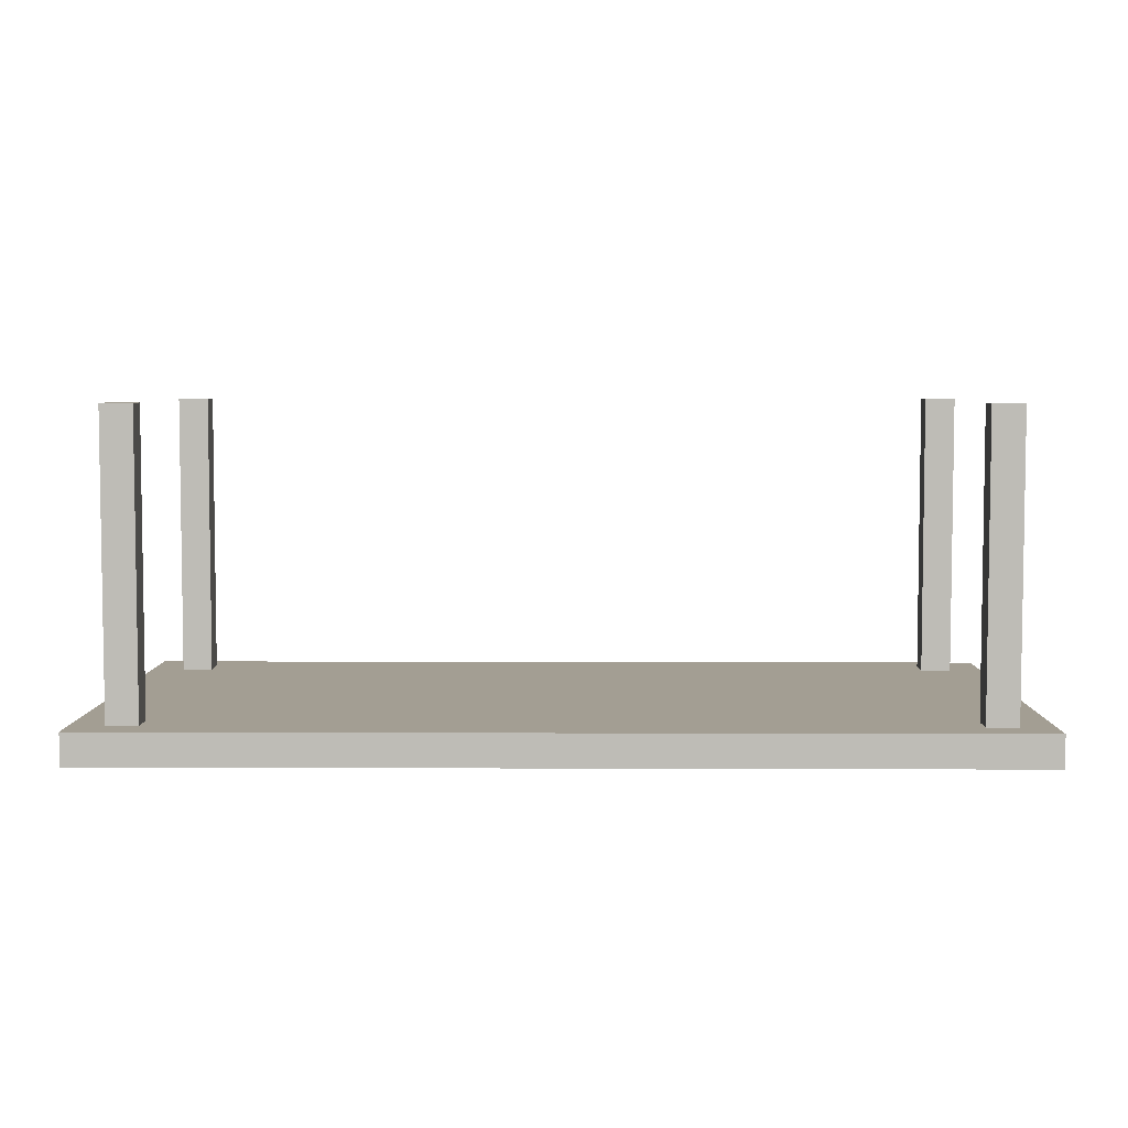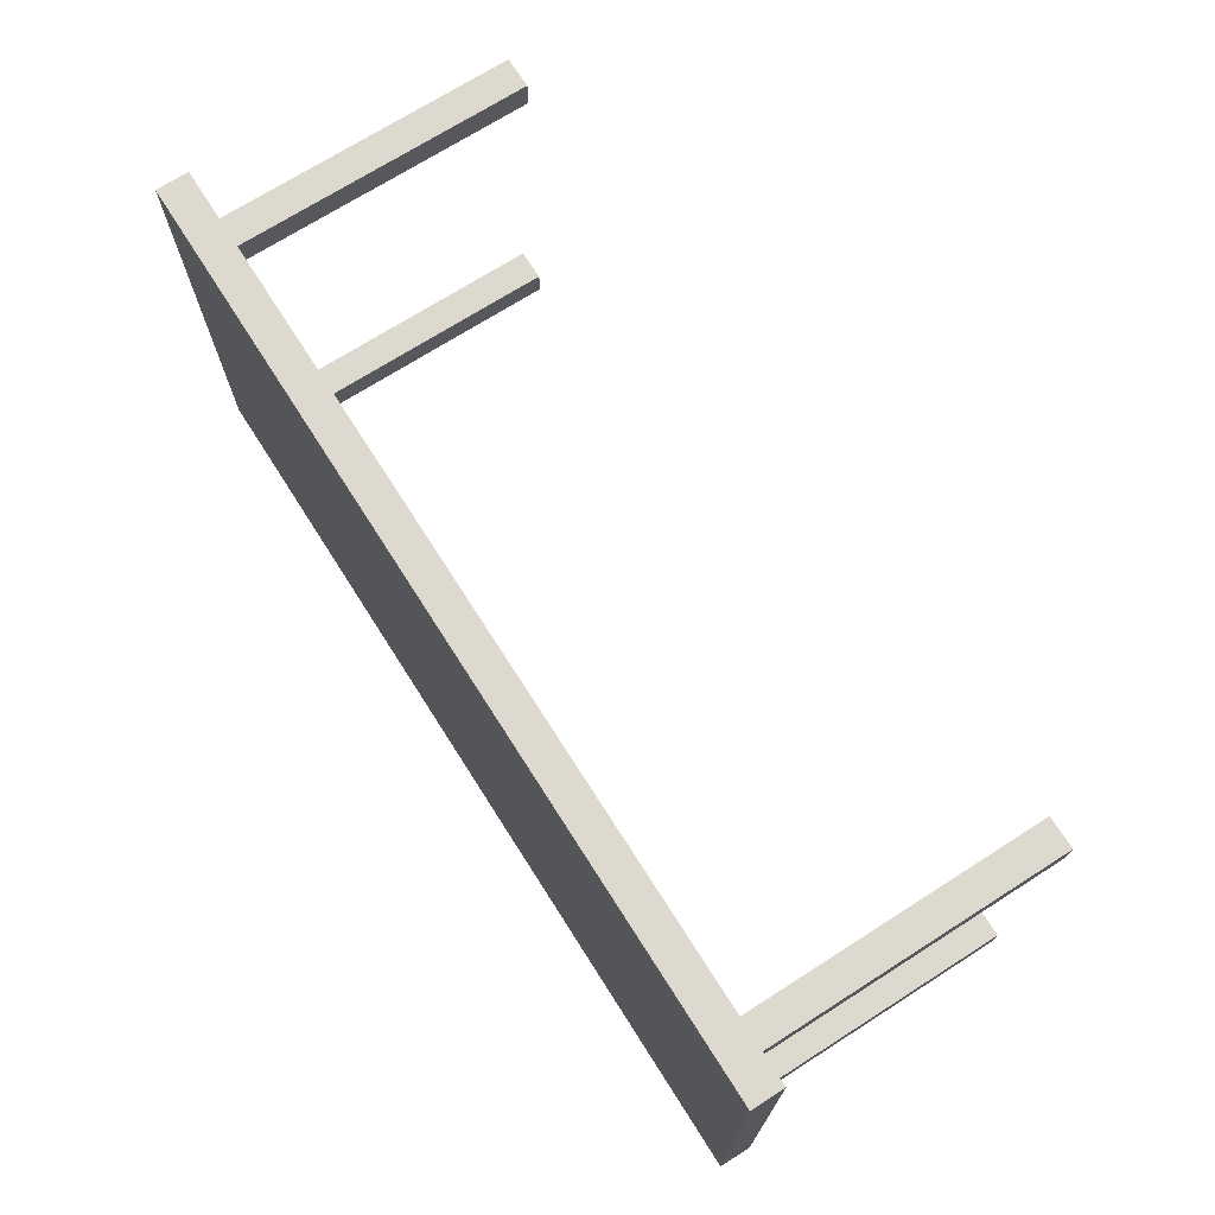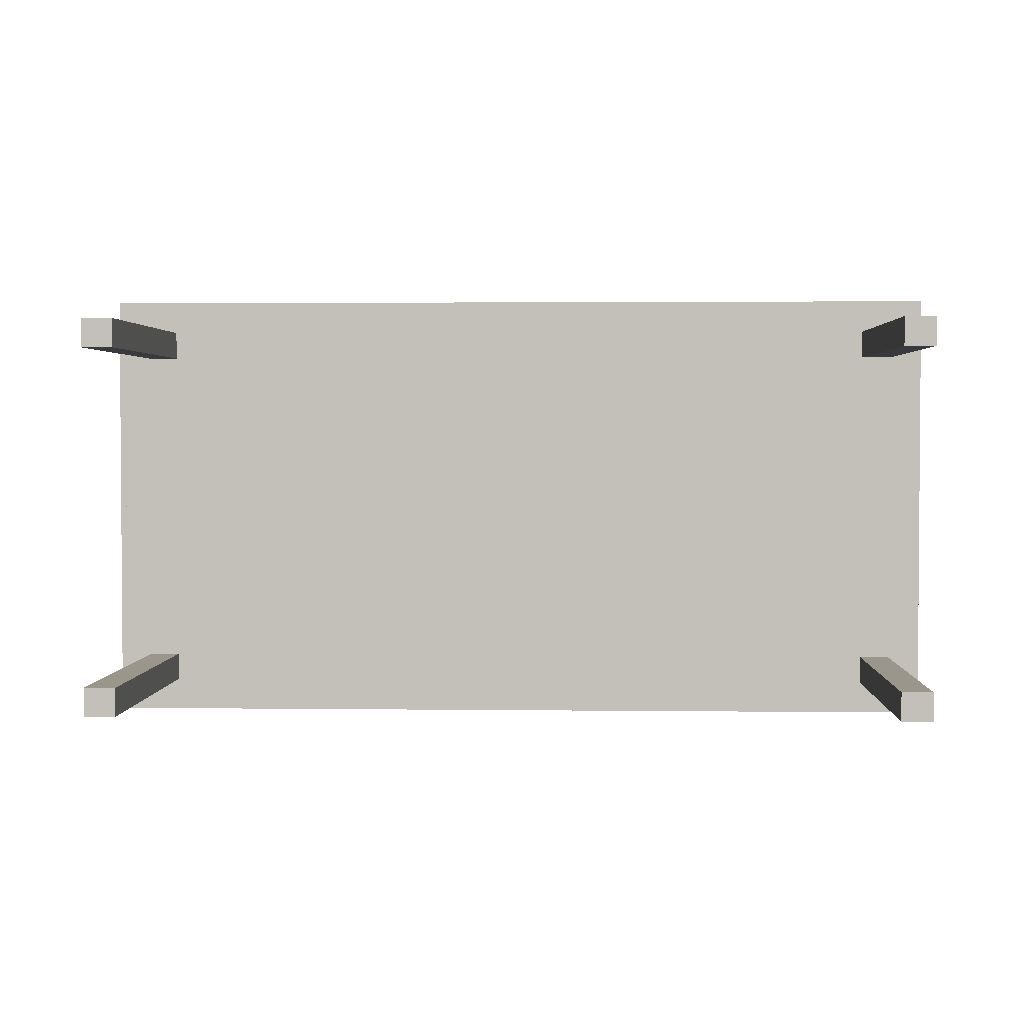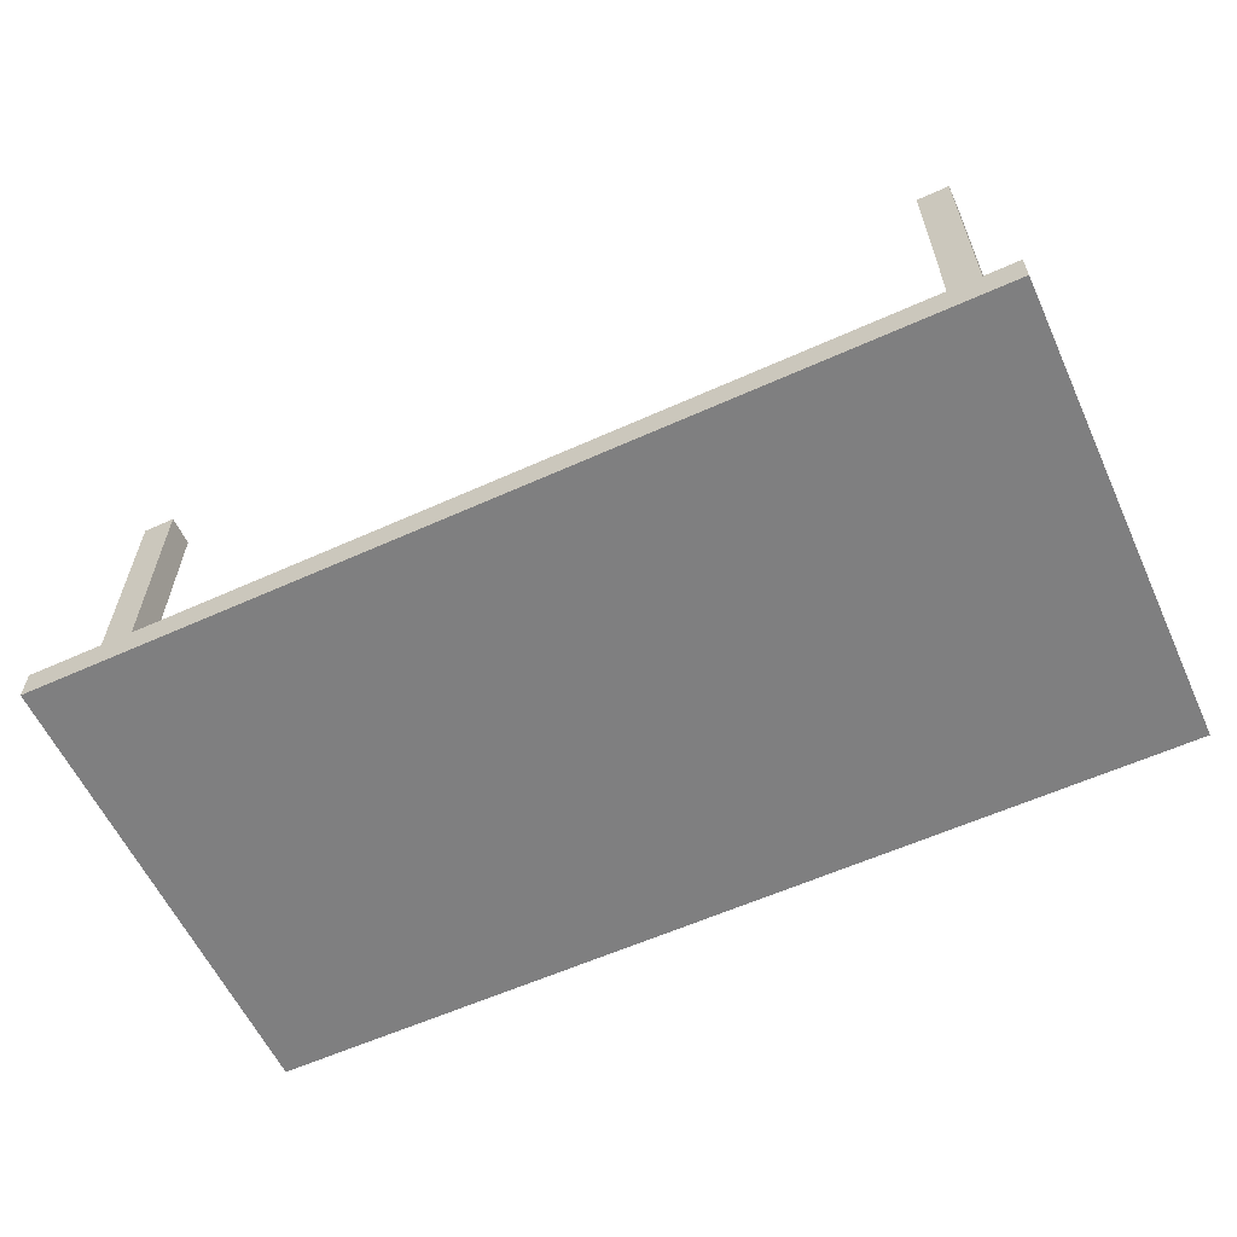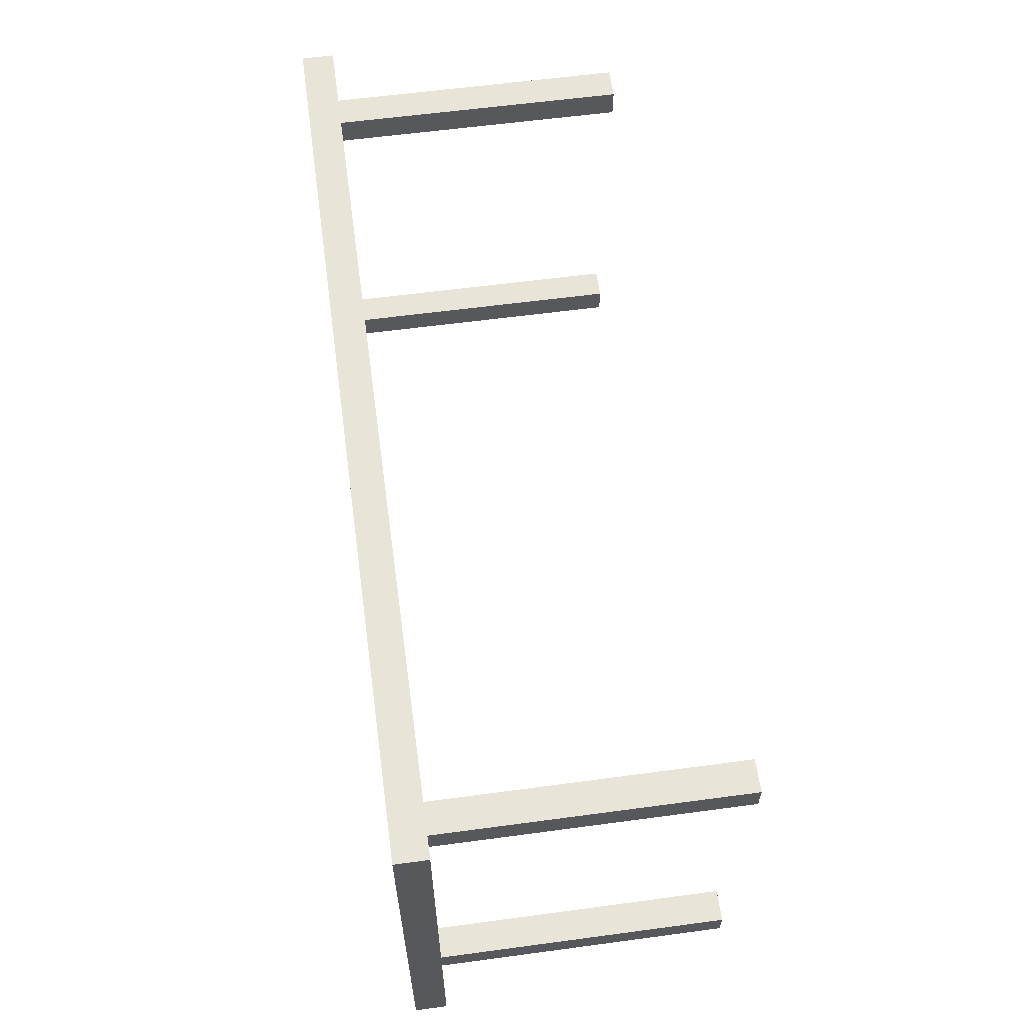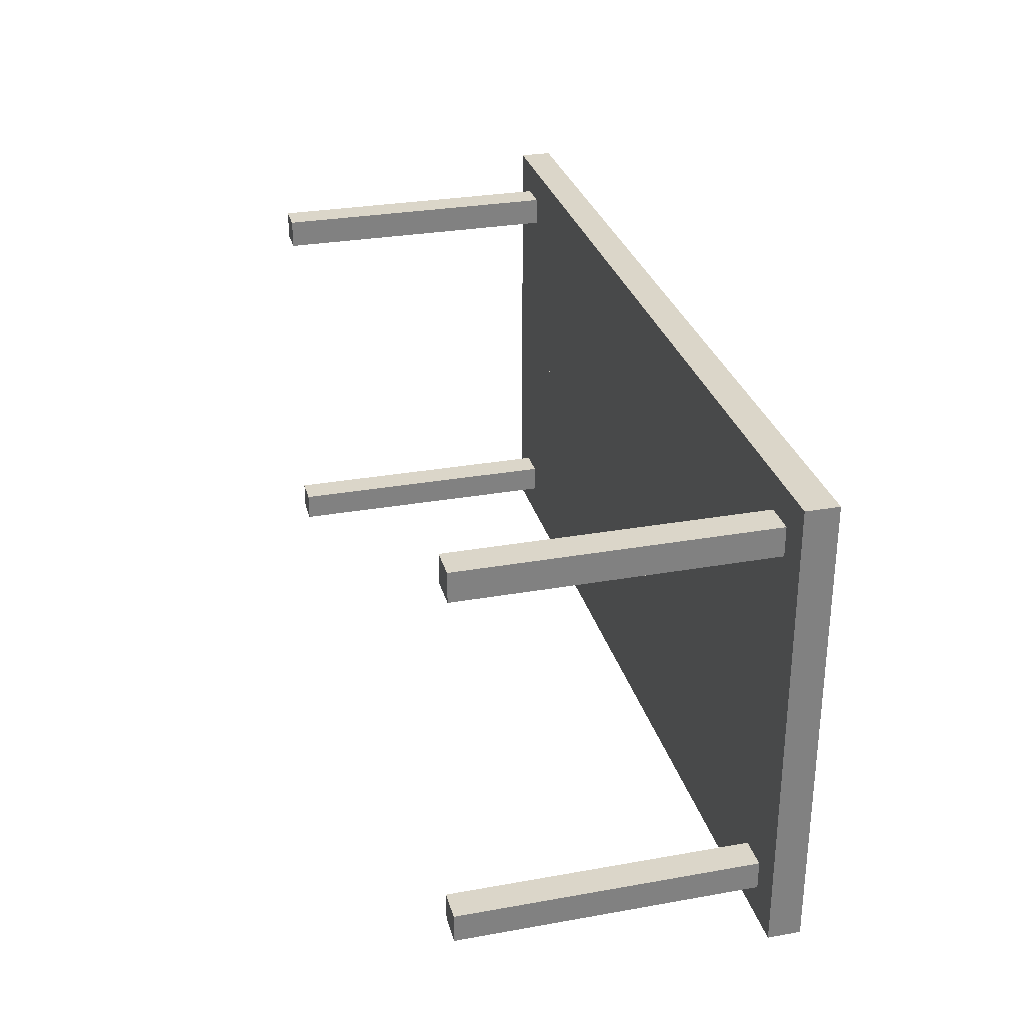
<metadata>
{"format":"obj","ext":"obj","renderer":"f3d","projection":"perspective","resolution":1024,"background":"white","views":[{"elev":5.2,"azim":-179.3,"up":"+Z"},{"elev":71.4,"azim":-122.5,"up":"+Y"},{"elev":2.4,"azim":2.4,"up":"+Y"},{"elev":-59.7,"azim":24.8,"up":"+Z"},{"elev":60.7,"azim":-97.8,"up":"+Y"},{"elev":29.7,"azim":75.4,"up":"+Y"}]}
</metadata>
<code>
o Table_Cube.268
v 5.472 2.796 -3.571
v 5.472 2.796 -3.96
v 5.063 2.796 -3.96
v 5.063 2.796 -3.571
v 5.472 2.388 -3.96
v 5.472 2.388 -3.571
v 5.063 2.388 -3.571
v 5.063 2.388 -3.96
v 4.685 2.796 -3.571
v 4.685 2.796 -3.96
v 4.685 2.388 -3.96
v 4.685 2.388 -3.571
v 5.472 2.039 -3.96
v 5.472 2.039 -3.571
v 5.063 2.039 -3.571
v 5.063 2.039 -3.96
v 4.685 2.039 -3.571
v 4.685 2.039 -3.96
v 5.063 2.388 0
v 4.685 2.388 0
v 5.063 2.039 0
v 4.685 2.039 0
v 0 2.796 -3.571
v 0 2.796 -3.96
v -5.472 2.796 -3.571
v -5.472 2.796 -3.96
v -5.063 2.796 -3.96
v -5.063 2.796 -3.571
v 0 2.388 -3.571
v 0 2.388 -3.96
v -5.472 2.388 -3.96
v -5.472 2.388 -3.571
v -5.063 2.388 -3.571
v -5.063 2.388 -3.96
v -4.685 2.796 -3.571
v -4.685 2.796 -3.96
v -4.685 2.388 -3.96
v -4.685 2.388 -3.571
v 0 2.039 -3.96
v -5.472 2.039 -3.96
v -5.472 2.039 -3.571
v -5.063 2.039 -3.571
v -5.063 2.039 -3.96
v 0 2.039 -3.571
v -4.685 2.039 -3.571
v -4.685 2.039 -3.96
v -5.063 2.388 -0
v -4.685 2.388 -0
v -5.063 2.039 -0
v -4.685 2.039 -0
v 5.472 0 -3.571
v 5.472 -2.796 -3.571
v 5.472 0 -3.96
v 5.472 -2.796 -3.96
v 5.063 0 -3.96
v 5.063 -2.796 -3.96
v 5.063 0 -3.571
v 5.063 -2.796 -3.571
v 5.472 -2.388 -3.96
v 5.472 -2.388 -3.571
v 5.063 -2.388 -3.571
v 5.063 -2.388 -3.96
v 4.685 0 -3.96
v 4.685 -2.796 -3.571
v 4.685 -2.796 -3.96
v 4.685 0 -3.571
v 4.685 -2.388 -3.96
v 4.685 -2.388 -3.571
v 5.472 -2.039 -3.96
v 5.472 -2.039 -3.571
v 5.063 -2.039 -3.571
v 5.063 -2.039 -3.96
v 4.685 -2.039 -3.571
v 4.685 -2.039 -3.96
v 5.063 -2.388 -0
v 4.685 -2.388 -0
v 5.063 -2.039 -0
v 4.685 -2.039 -0
v 0 0 -3.571
v 0 -2.796 -3.571
v 0 0 -3.96
v 0 -2.796 -3.96
v -5.472 0 -3.571
v -5.472 -2.796 -3.571
v -5.472 0 -3.96
v -5.472 -2.796 -3.96
v -5.063 0 -3.96
v -5.063 -2.796 -3.96
v -5.063 0 -3.571
v -5.063 -2.796 -3.571
v 0 -2.388 -3.571
v 0 -2.388 -3.96
v -5.472 -2.388 -3.96
v -5.472 -2.388 -3.571
v -5.063 -2.388 -3.571
v -5.063 -2.388 -3.96
v -4.685 0 -3.96
v -4.685 -2.796 -3.571
v -4.685 -2.796 -3.96
v -4.685 0 -3.571
v -4.685 -2.388 -3.96
v -4.685 -2.388 -3.571
v 0 -2.039 -3.96
v -5.472 -2.039 -3.96
v -5.472 -2.039 -3.571
v -5.063 -2.039 -3.571
v -5.063 -2.039 -3.96
v 0 -2.039 -3.571
v -4.685 -2.039 -3.571
v -4.685 -2.039 -3.96
v -5.063 -2.388 -1e-06
v -4.685 -2.388 -1e-06
v -5.063 -2.039 -1e-06
v -4.685 -2.039 -1e-06
f 8 3 2 5
f 5 2 1 6
f 12 9 23 29
f 10 24 23 9
f 2 3 4 1
f 6 1 4 7
f 11 10 3 8
f 18 11 8 16
f 14 6 7 15
f 17 12 29 44
f 13 5 6 14
f 16 8 5 13
f 17 15 21 22
f 39 30 11 18
f 30 24 10 11
f 3 10 9 4
f 7 4 9 12
f 81 39 18 63
f 57 15 17 66
f 55 16 13 53
f 53 13 14 51
f 66 17 44 79
f 51 14 15 57
f 63 18 16 55
f 21 19 20 22
f 15 7 19 21
f 12 17 22 20
f 7 12 20 19
f 29 30 24 23
f 34 31 26 27
f 31 32 25 26
f 38 29 23 35
f 36 35 23 24
f 26 25 28 27
f 32 33 28 25
f 37 34 27 36
f 46 43 34 37
f 41 42 33 32
f 45 44 29 38
f 40 41 32 31
f 43 40 31 34
f 44 39 30 29
f 45 50 49 42
f 39 46 37 30
f 30 37 36 24
f 27 28 35 36
f 33 38 35 28
f 81 97 46 39
f 89 100 45 42
f 79 81 39 44
f 87 85 40 43
f 85 83 41 40
f 100 79 44 45
f 83 89 42 41
f 97 87 43 46
f 49 50 48 47
f 42 49 47 33
f 38 48 50 45
f 33 47 48 38
f 62 59 54 56
f 59 60 52 54
f 68 91 80 64
f 55 57 51 53
f 65 64 80 82
f 54 52 58 56
f 63 66 57 55
f 60 61 58 52
f 67 62 56 65
f 74 72 62 67
f 70 71 61 60
f 73 108 91 68
f 69 70 60 59
f 72 69 59 62
f 73 78 77 71
f 103 74 67 92
f 92 67 65 82
f 81 79 66 63
f 56 58 64 65
f 61 68 64 58
f 81 63 74 103
f 57 66 73 71
f 55 53 69 72
f 53 51 70 69
f 66 79 108 73
f 51 57 71 70
f 63 55 72 74
f 77 78 76 75
f 71 77 75 61
f 68 76 78 73
f 61 75 76 68
f 91 80 82 92
f 96 88 86 93
f 93 86 84 94
f 102 98 80 91
f 87 85 83 89
f 99 82 80 98
f 86 88 90 84
f 97 87 89 100
f 94 84 90 95
f 101 99 88 96
f 110 101 96 107
f 105 94 95 106
f 109 102 91 108
f 104 93 94 105
f 107 96 93 104
f 108 91 92 103
f 109 106 113 114
f 103 92 101 110
f 92 82 99 101
f 81 97 100 79
f 88 99 98 90
f 95 90 98 102
f 81 103 110 97
f 89 106 109 100
f 79 108 103 81
f 87 107 104 85
f 85 104 105 83
f 100 109 108 79
f 83 105 106 89
f 97 110 107 87
f 113 111 112 114
f 106 95 111 113
f 102 109 114 112
f 95 102 112 111

</code>
